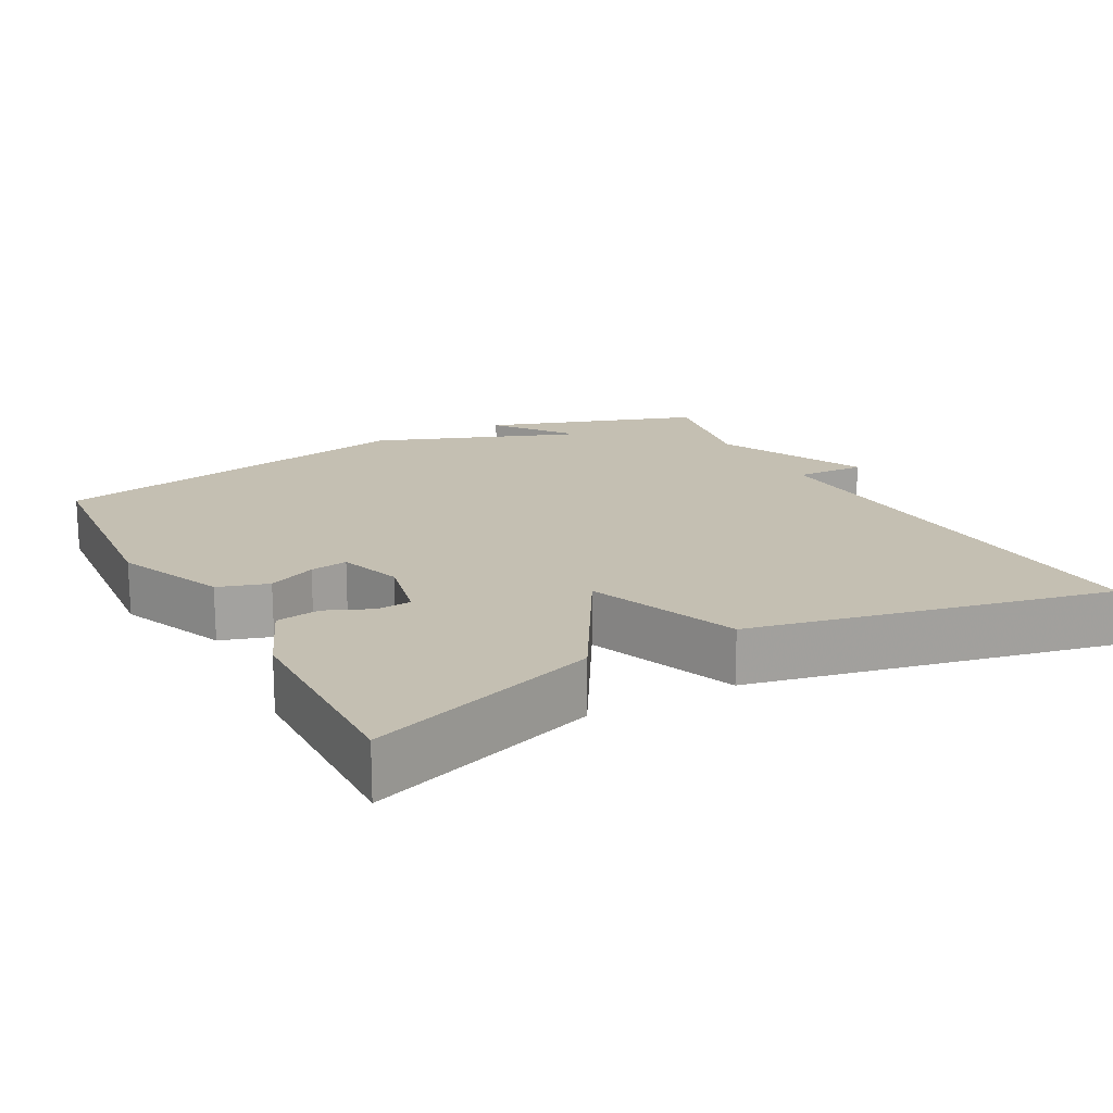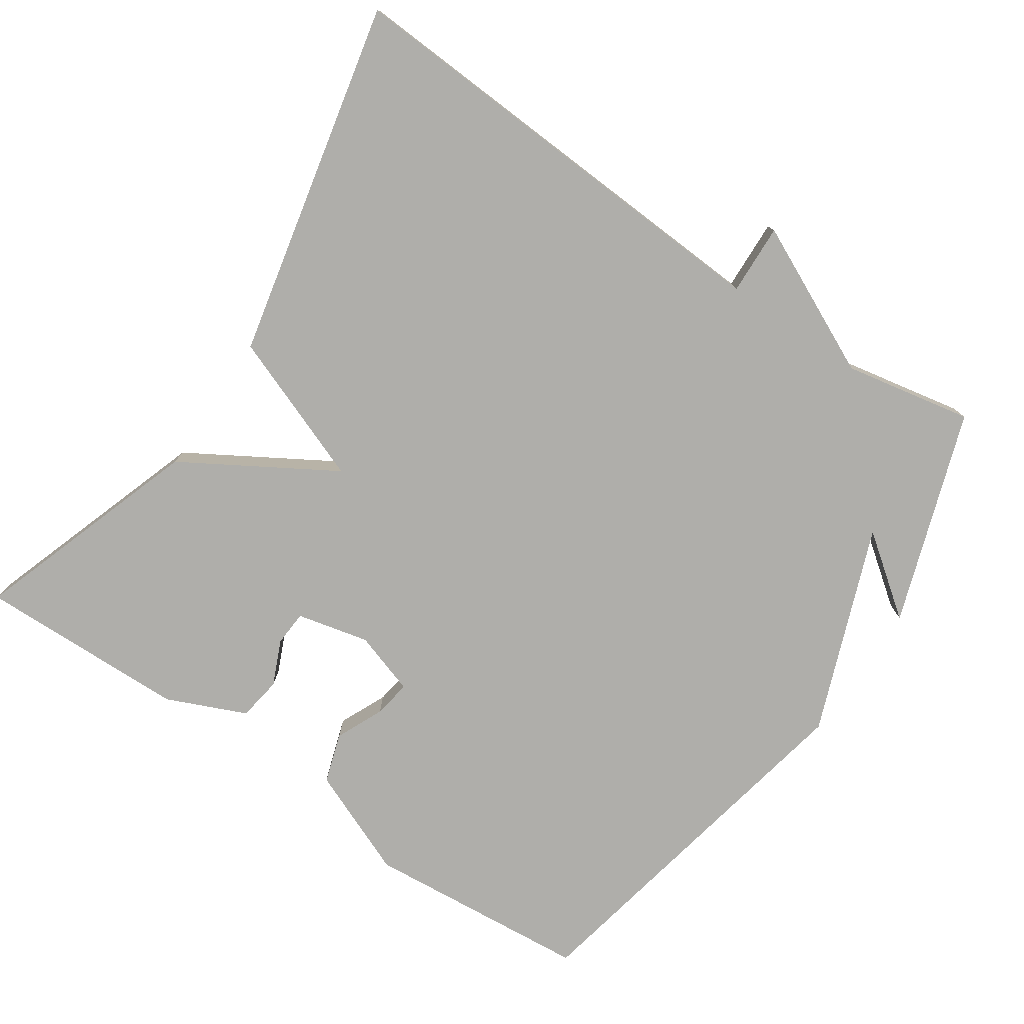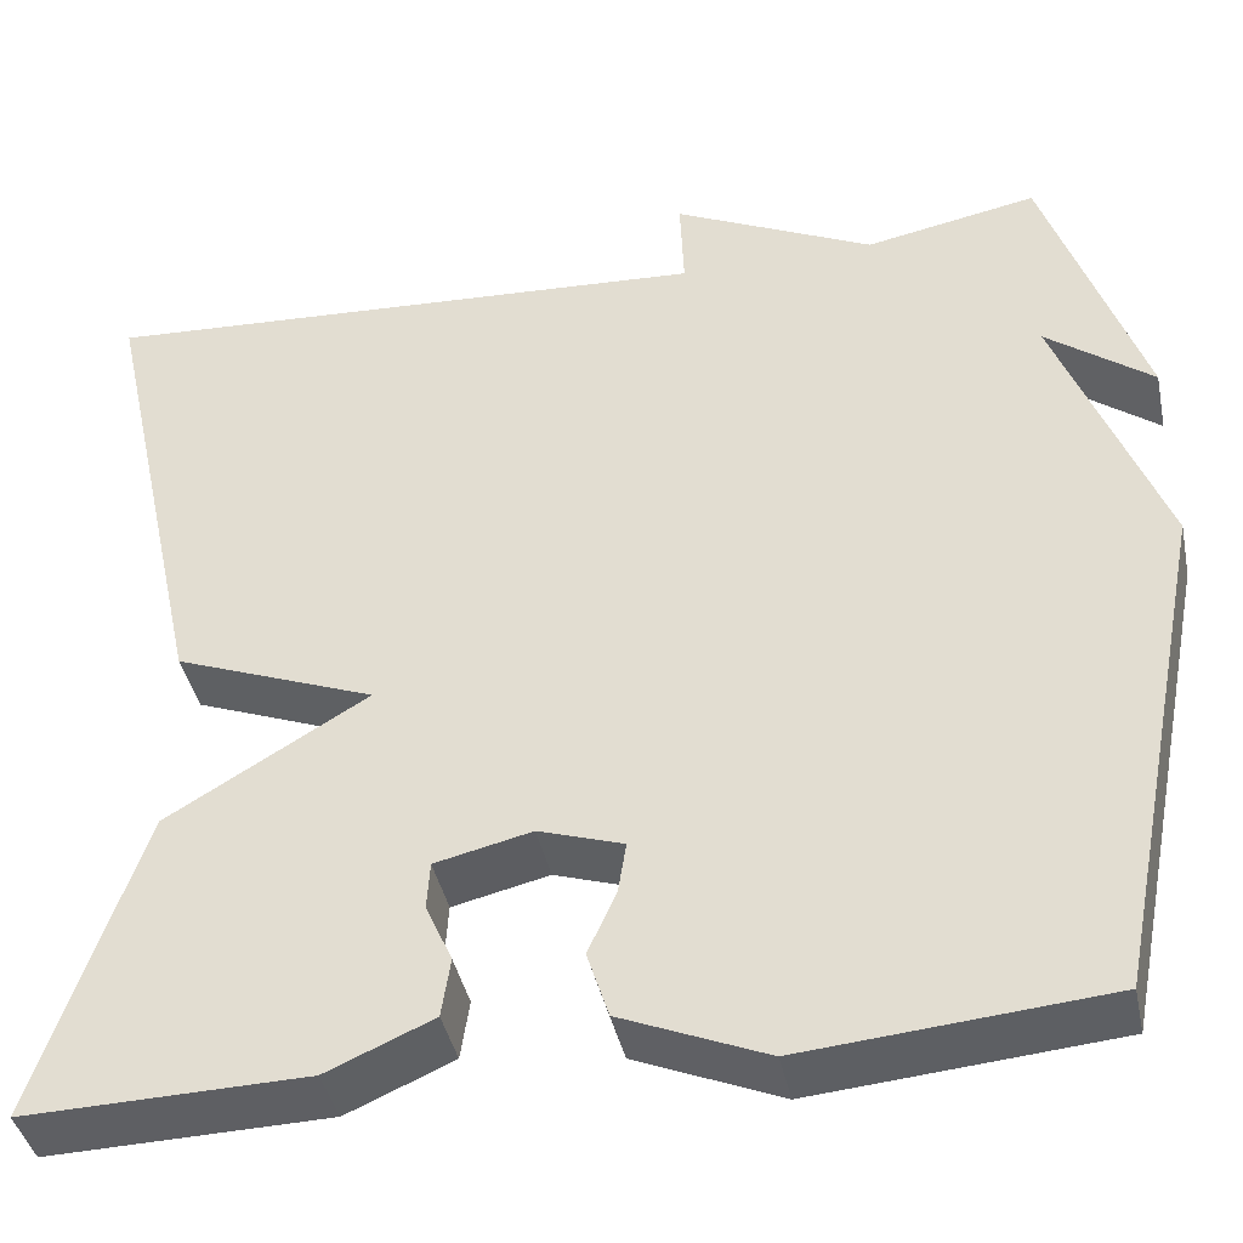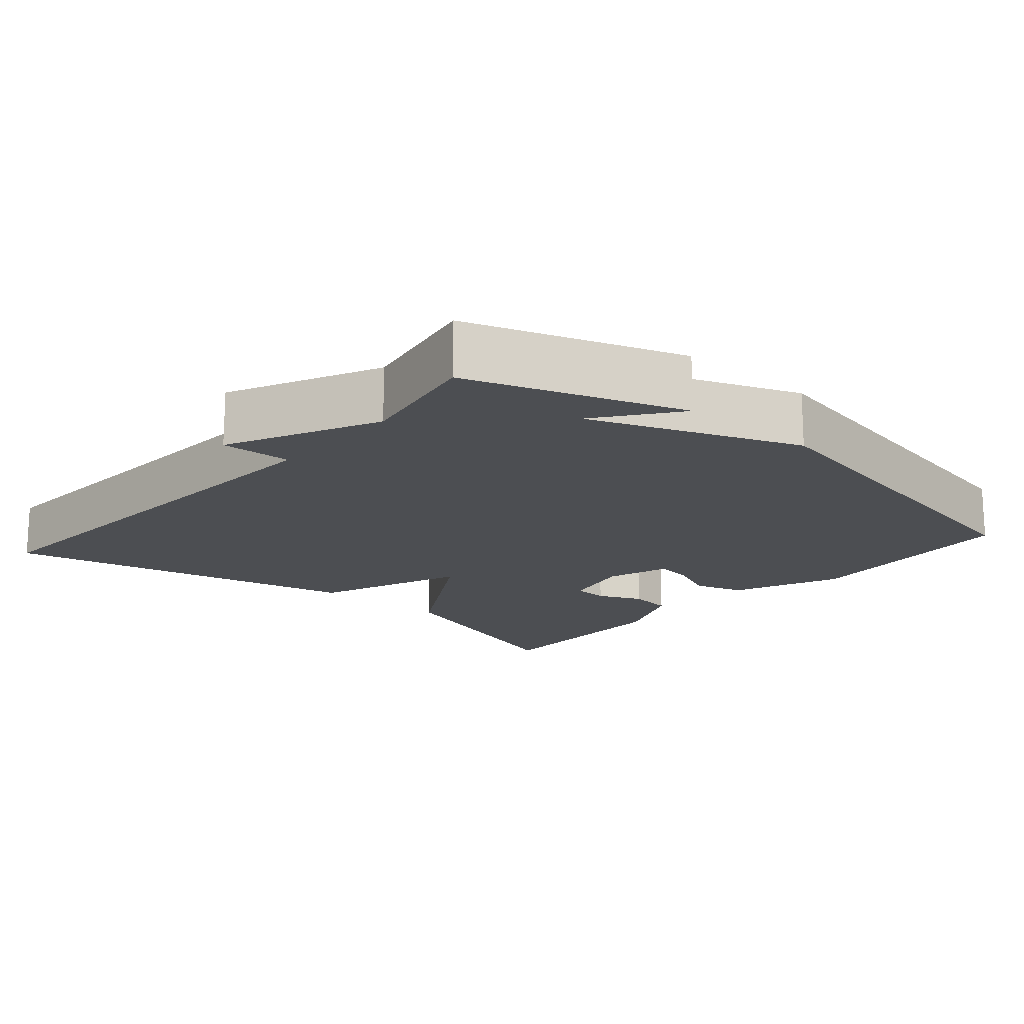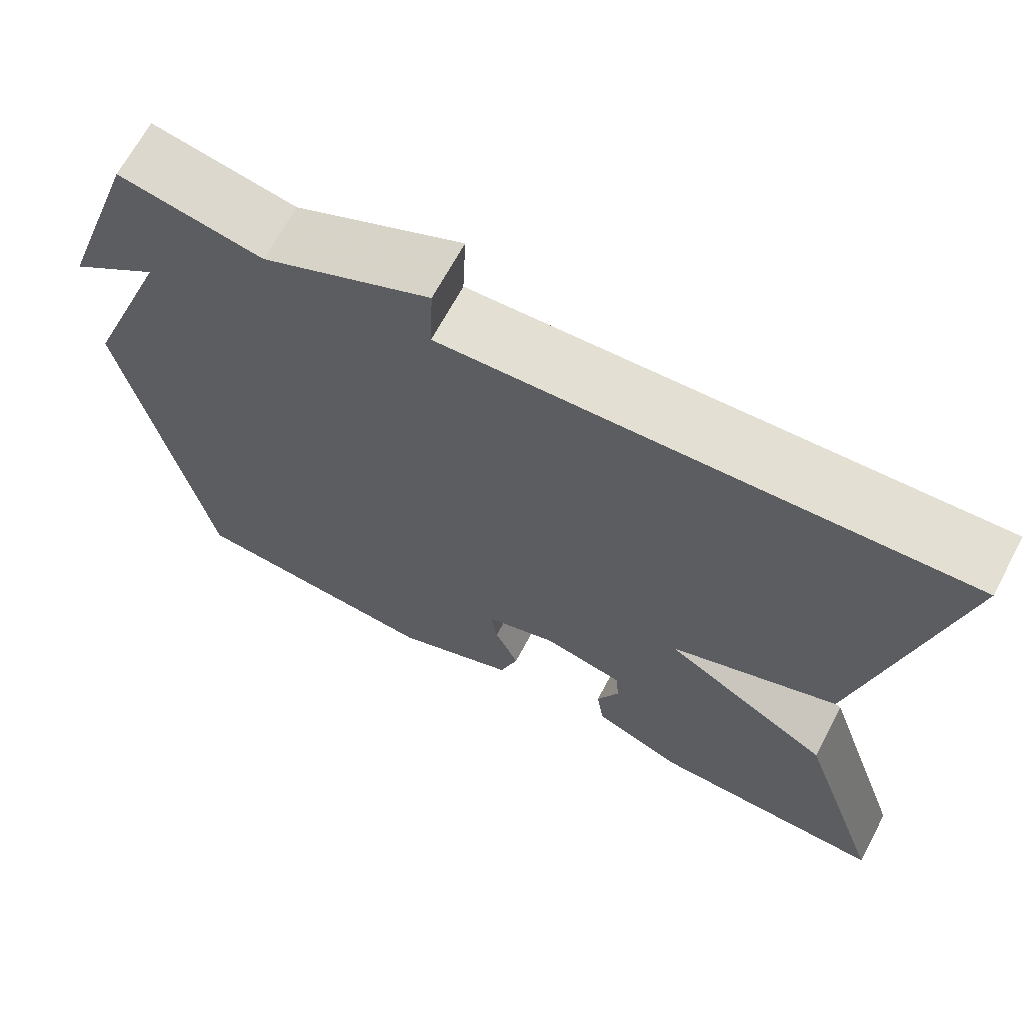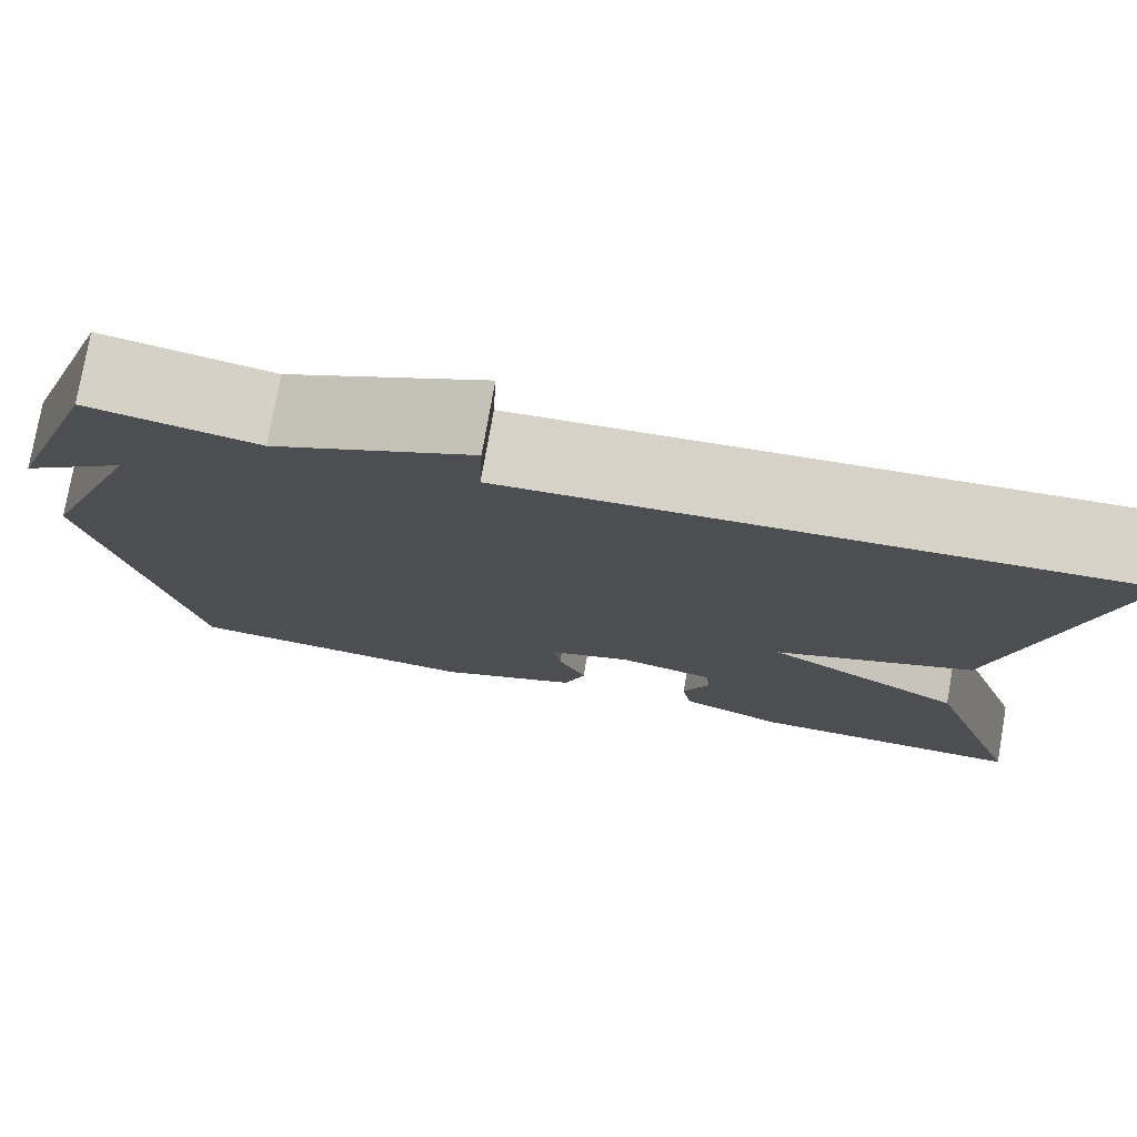
<metadata>
{"format":"obj","ext":"obj","renderer":"f3d","projection":"perspective","resolution":1024,"background":"white","views":[{"elev":17.6,"azim":-118.7,"up":"+Y"},{"elev":-77.6,"azim":-34.2,"up":"+Y"},{"elev":-40.8,"azim":11.8,"up":"+Z"},{"elev":-16.6,"azim":48.9,"up":"+Y"},{"elev":67.3,"azim":-151.9,"up":"+Z"},{"elev":77.1,"azim":-170.1,"up":"+Z"}]}
</metadata>
<code>
v -0.5 0.07 0.5
v 0.126 0.07 0.466
v 0.122 0.07 0.562
v 0.326 0.07 0.466
v 0.5 0.07 0.5
v 0.6 0.07 0.21
v 0.492 0.07 0.291
v 0.6 0.07 0.01
v 0.5 0.07 -0.5
v 0.194 0.07 -0.527
v 0.047 0.07 -0.466
v 0.025 0.07 -0.398
v 0.054 0.07 -0.333
v 0.062 0.07 -0.282
v -0.024 0.07 -0.254
v -0.122 0.07 -0.277
v -0.125 0.07 -0.325
v -0.098 0.07 -0.386
v -0.107 0.07 -0.446
v -0.215 0.07 -0.493
v -0.5 0.07 -0.5
v -0.394 0.07 -0.186
v -0.19 0.07 -0.064
v -0.394 0.07 0.014
v -0.5 0 0.5
v 0.126 0 0.466
v 0.122 0 0.562
v 0.326 0 0.466
v 0.5 0 0.5
v 0.6 0 0.21
v 0.492 0 0.291
v 0.6 0 0.01
v 0.5 0 -0.5
v 0.194 0 -0.527
v 0.047 0 -0.466
v 0.025 0 -0.398
v 0.054 0 -0.333
v 0.062 0 -0.282
v -0.024 0 -0.254
v -0.122 0 -0.277
v -0.125 0 -0.325
v -0.098 0 -0.386
v -0.107 0 -0.446
v -0.215 0 -0.493
v -0.5 0 -0.5
v -0.394 0 -0.186
v -0.19 0 -0.064
v -0.394 0 0.014
f 23 24 1 2
f 21 22 23
f 20 21 23
f 19 20 23
f 17 18 19
f 17 19 23
f 16 17 23
f 15 16 23 2
f 11 12 13
f 10 11 13
f 9 10 13
f 8 9 13
f 7 8 13
f 7 13 14
f 4 5 6 7
f 2 3 4 7
f 2 7 14 15
f 26 25 48 47
f 47 46 45
f 47 45 44
f 47 44 43
f 43 42 41
f 47 43 41
f 47 41 40
f 26 47 40 39
f 37 36 35
f 37 35 34
f 37 34 33
f 37 33 32
f 37 32 31
f 38 37 31
f 31 30 29 28
f 31 28 27 26
f 39 38 31 26
f 1 25 26 2
f 2 26 27 3
f 3 27 28 4
f 4 28 29 5
f 5 29 30 6
f 6 30 31 7
f 7 31 32 8
f 8 32 33 9
f 9 33 34 10
f 10 34 35 11
f 11 35 36 12
f 12 36 37 13
f 13 37 38 14
f 14 38 39 15
f 15 39 40 16
f 16 40 41 17
f 17 41 42 18
f 18 42 43 19
f 19 43 44 20
f 20 44 45 21
f 21 45 46 22
f 22 46 47 23
f 23 47 48 24
f 24 48 25 1

</code>
